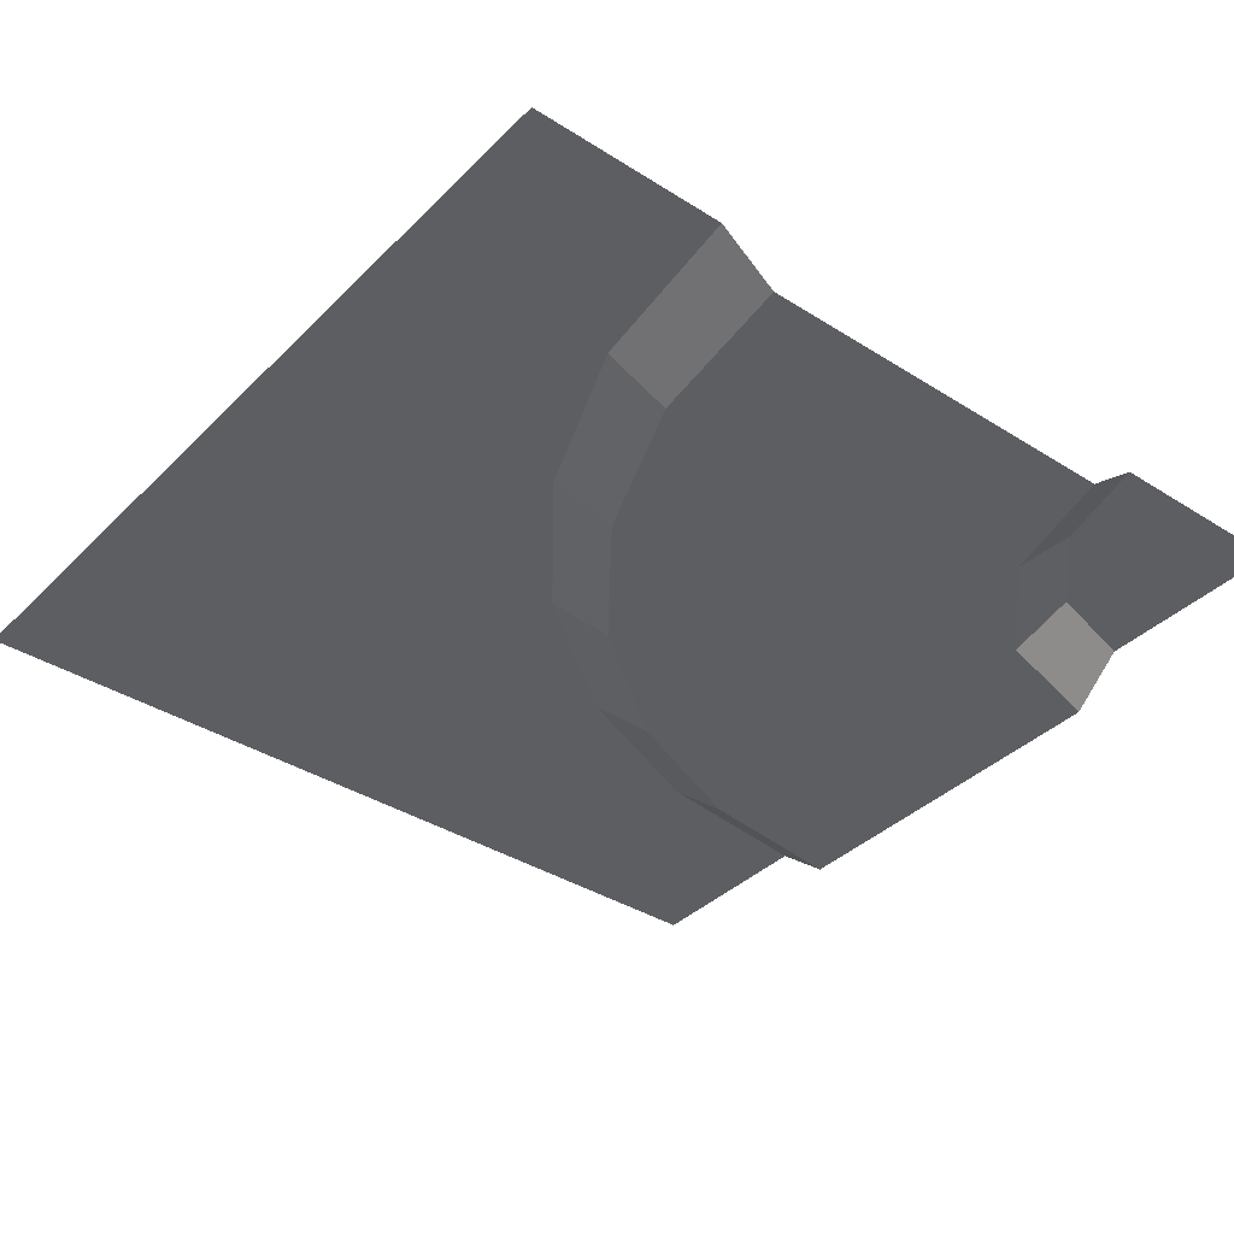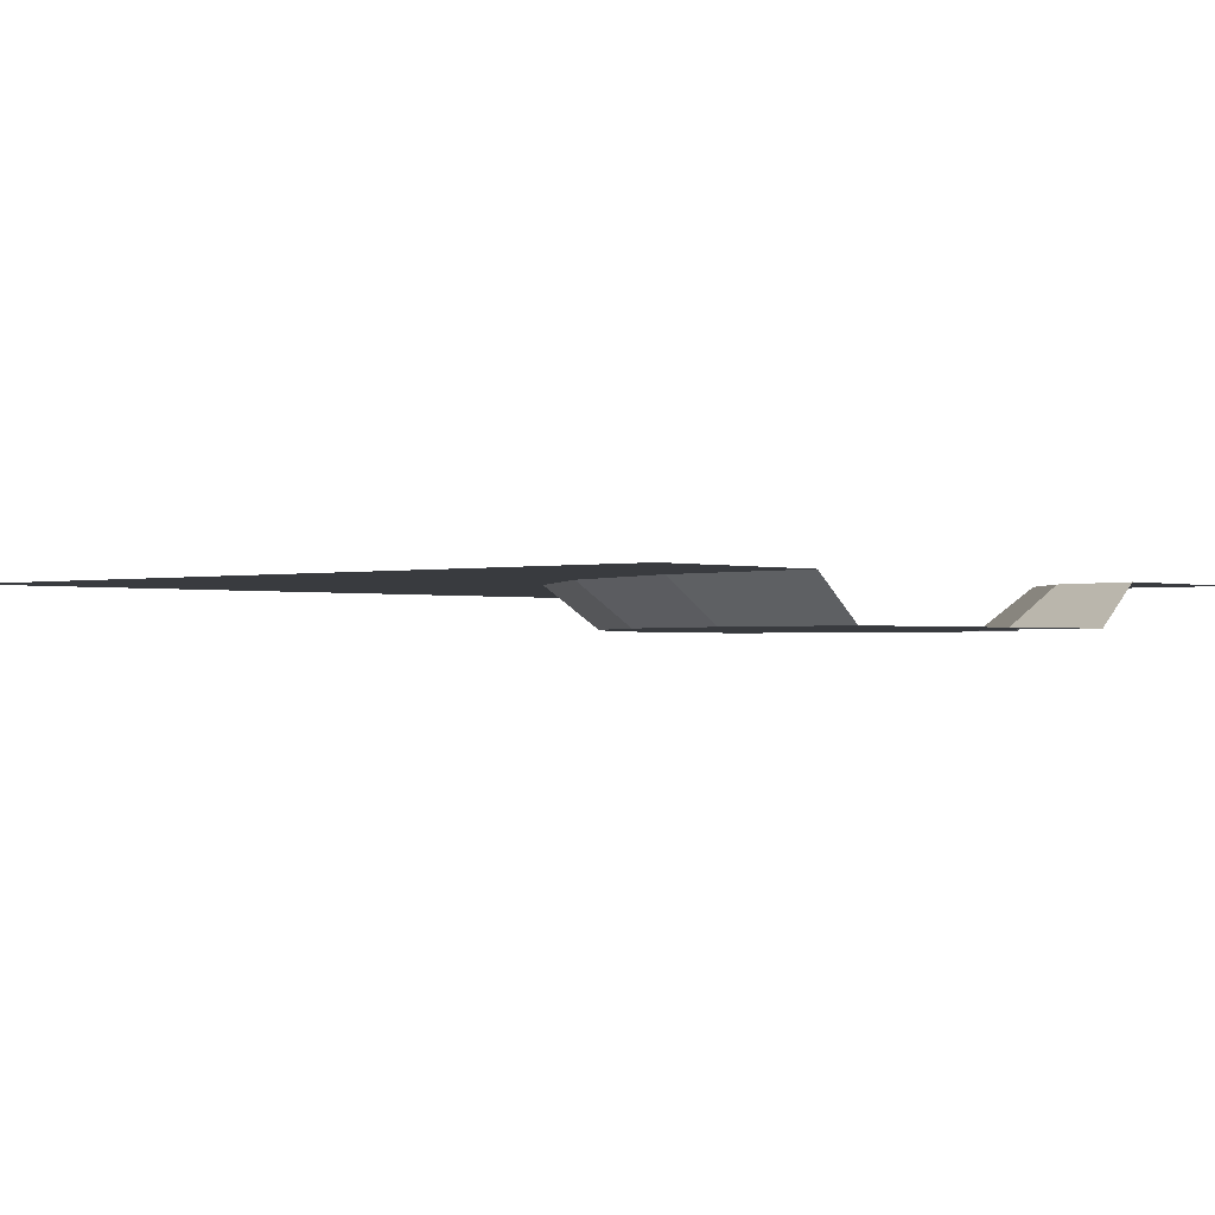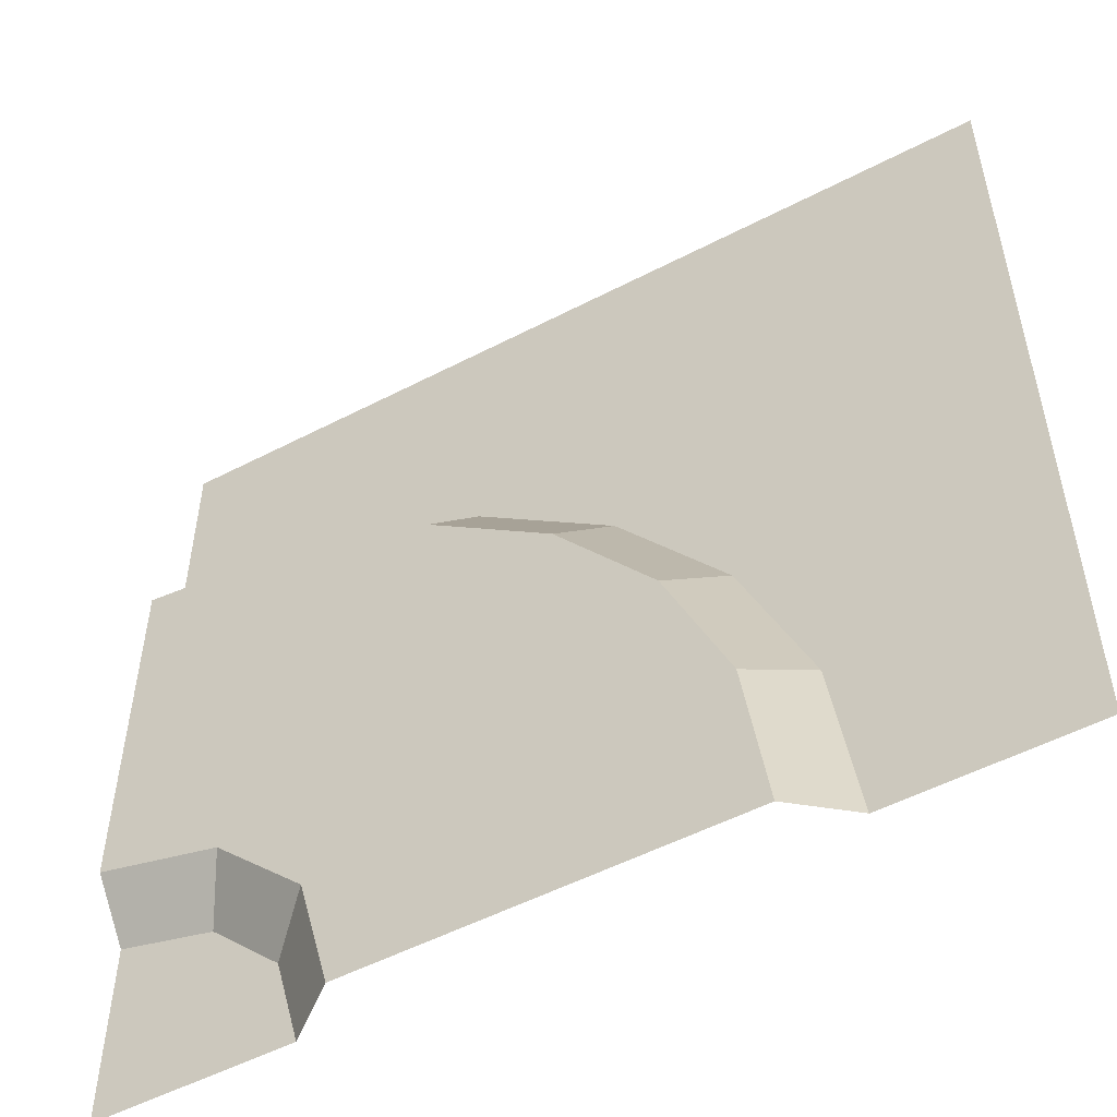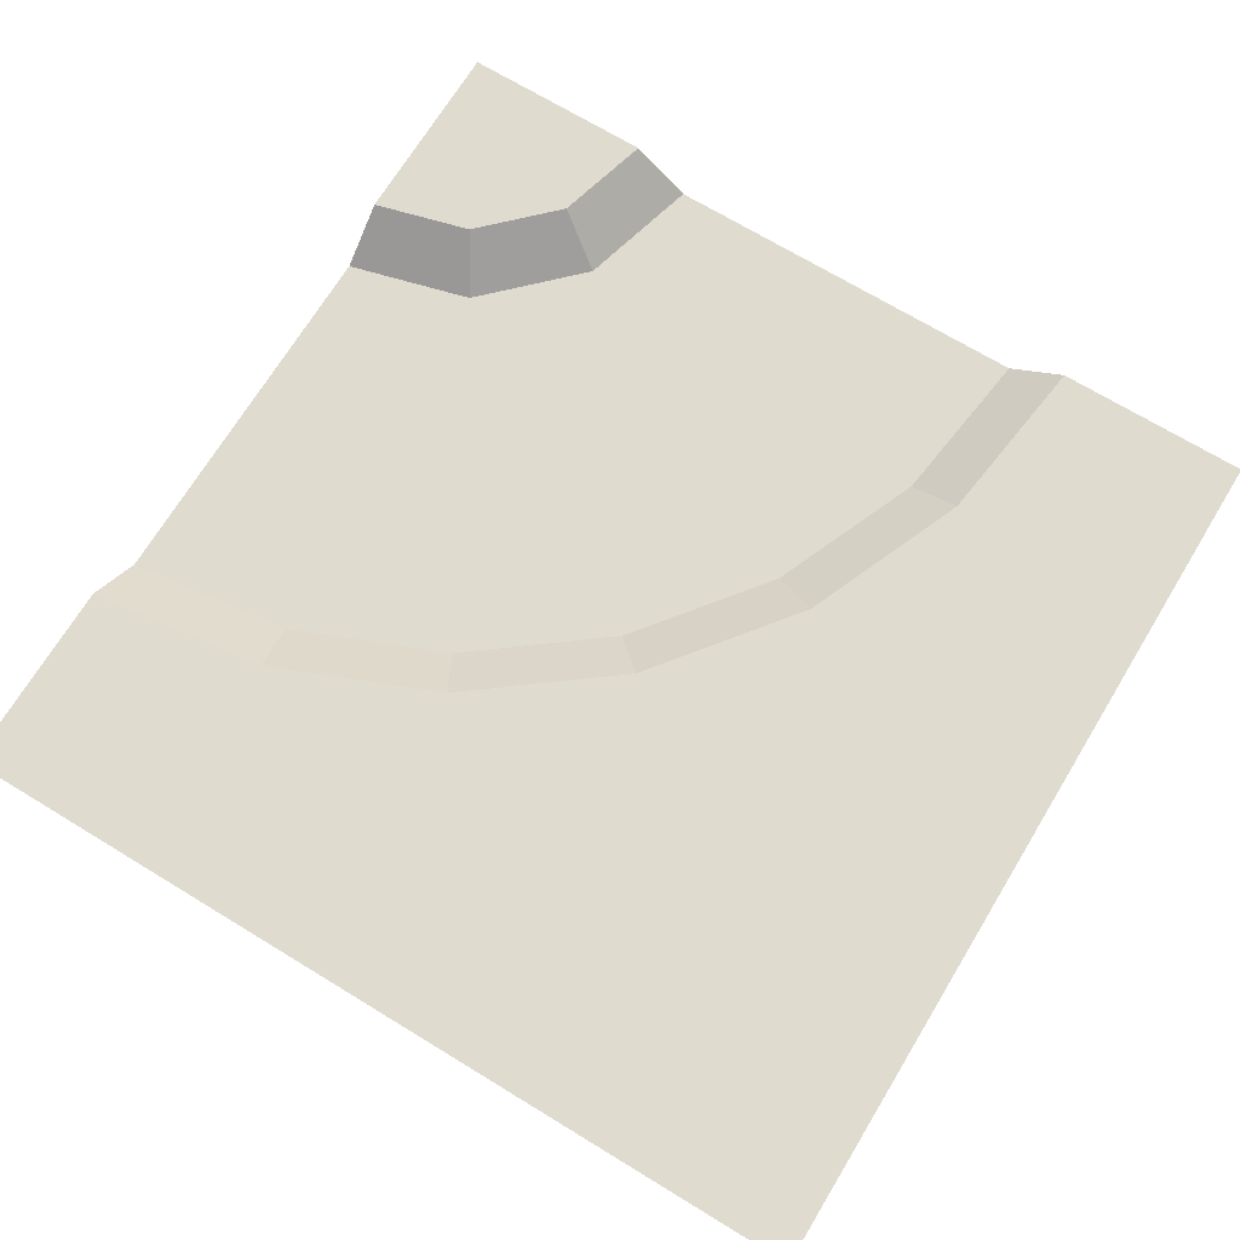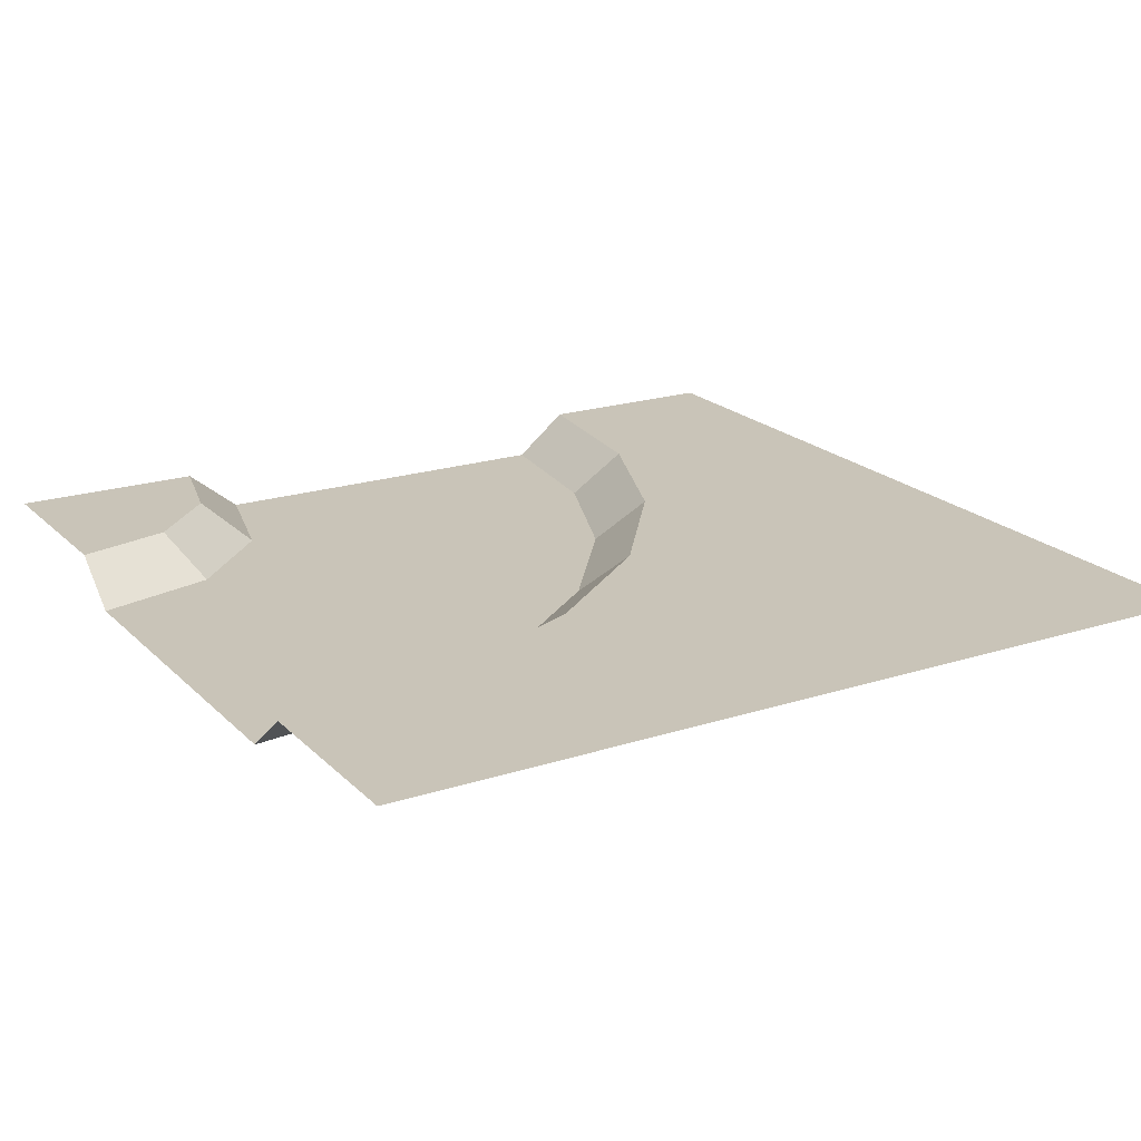
<metadata>
{"format":"obj","ext":"obj","renderer":"f3d","projection":"perspective","resolution":1024,"background":"white","views":[{"elev":-37.6,"azim":141.1,"up":"+Y"},{"elev":-1.0,"azim":131.7,"up":"+Y"},{"elev":-53.0,"azim":29.1,"up":"+Z"},{"elev":70.4,"azim":31.3,"up":"+Y"},{"elev":20.2,"azim":-30.7,"up":"+Y"}]}
</metadata>
<code>
o ground_riverBend
v 1.541 -0.4 -2.515
v 1.397 0 -0.884
v 2.02 0 -2.387
v 0.9675 -0.4 -1.132
v -1.132 -0.4 0.9675
v -2.387 -0 2.02
v -0.884 -0 1.397
v -2.515 -0.4 1.541
v 0.05596 -0.4 0.05596
v 0.4067 -0 0.4067
v -2.232 0 -4
v -2.039 -0.4 -2.868
v -1.736 -0.4 -4
v -2.469 0 -3.116
v -2.868 -0.4 -2.039
v -3.116 0 -2.469
v 1.736 -0.4 -4
v 2.232 0 -4
v -4 -0 2.232
v -4 -0.4 1.736
v -4 -0.4 -1.736
v -4 0 -2.232
v 2.792 0 -2.18
v 3.032 0 -4
v 2.09 0 -0.484
v 0.9724 -0 0.9724
v -0.484 -0 2.09
v -2.18 -0 2.792
v -4 -0 3.032
v -3.032 0 -4
v -3.339 0 -3.339
v -4 0 -3.032
v -4 0 -4
v 4 -0 4
v -4 -0 4
v 4 0 -4
f 1 2 3
f 2 1 4
f 5 6 7
f 6 5 8
f 9 7 10
f 7 9 5
f 11 12 13
f 12 11 14
f 14 15 12
f 15 14 16
f 17 3 18
f 3 17 1
f 8 19 6
f 19 8 20
f 16 21 15
f 21 16 22
f 4 10 2
f 10 4 9
f 18 23 24
f 23 18 25
f 25 18 3
f 25 3 26
f 26 3 2
f 26 2 10
f 26 10 27
f 27 10 7
f 27 7 28
f 28 7 6
f 28 6 29
f 29 6 19
f 30 14 11
f 14 30 16
f 16 30 31
f 16 31 22
f 22 31 32
f 33 31 30
f 31 33 32
f 34 27 35
f 27 34 26
f 26 34 25
f 25 34 36
f 25 36 23
f 23 36 24
f 35 27 28
f 35 28 29
f 13 1 17
f 1 13 4
f 4 13 9
f 9 13 5
f 5 13 8
f 8 13 12
f 8 12 15
f 8 15 20
f 20 15 21

</code>
